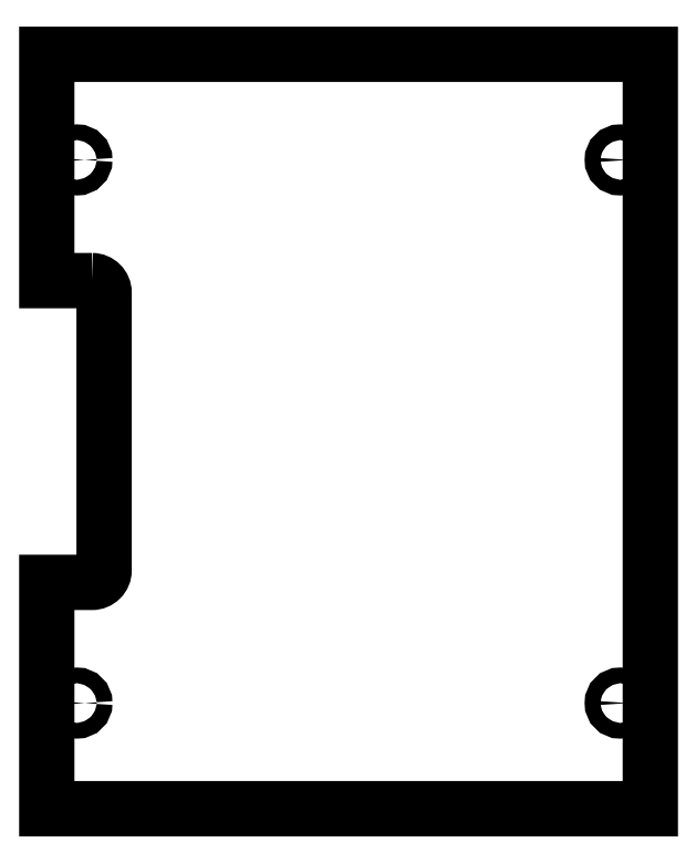
<metadata>
{"format":"dxf","ext":"dxf","renderer":"ezdxf+matplotlib","layout":"modelspace","background":"white","min_lineweight":24,"dpi":150}
</metadata>
<code>
0
SECTION
2
ENTITIES
0
CIRCLE
8
0
10
412.6
20
238.2
30
0
40
2.6
210
-5.474e-48
220
-2.431e-63
230
1
0
CIRCLE
8
0
10
412.6
20
58.2
30
0
40
2.6
210
0
220
-0
230
1
0
CIRCLE
8
0
10
592.6
20
238.2
30
0
40
2.6
210
-5.474e-48
220
-2.431e-63
230
1
0
CIRCLE
8
0
10
592.6
20
58.2
30
0
40
2.6
210
0
220
-0
230
1
0
LWPOLYLINE
8
0
90
10
70
1
43
0
10
417.6
20
198.2
10
402.6
20
198.2
10
402.6
20
273.2
10
602.6
20
273.2
10
602.6
20
23.2
10
402.6
20
23.2
10
402.6
20
98.2
10
417.6
20
98.2
42
0.4142
10
421.6
20
102.2
10
421.6
20
194.2
42
0.4142
0
ENDSEC
0
EOF

</code>
